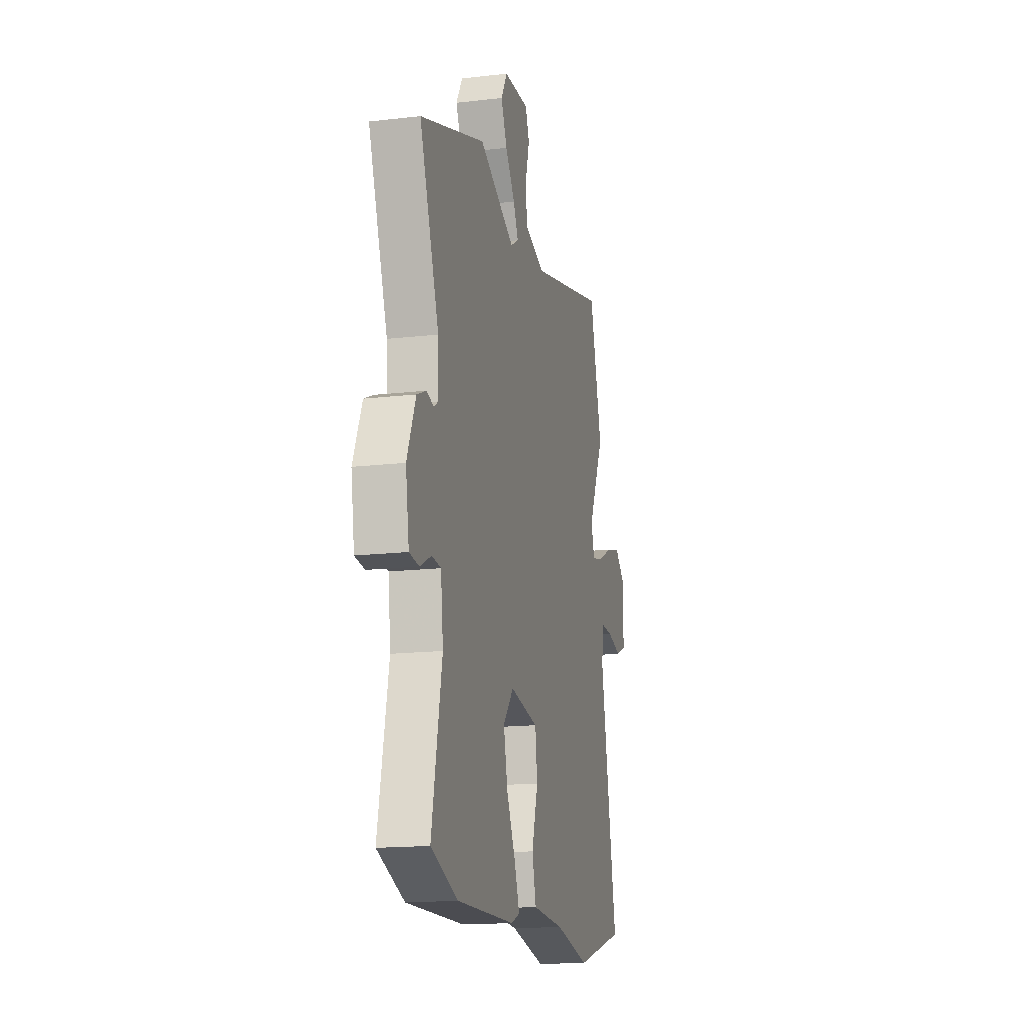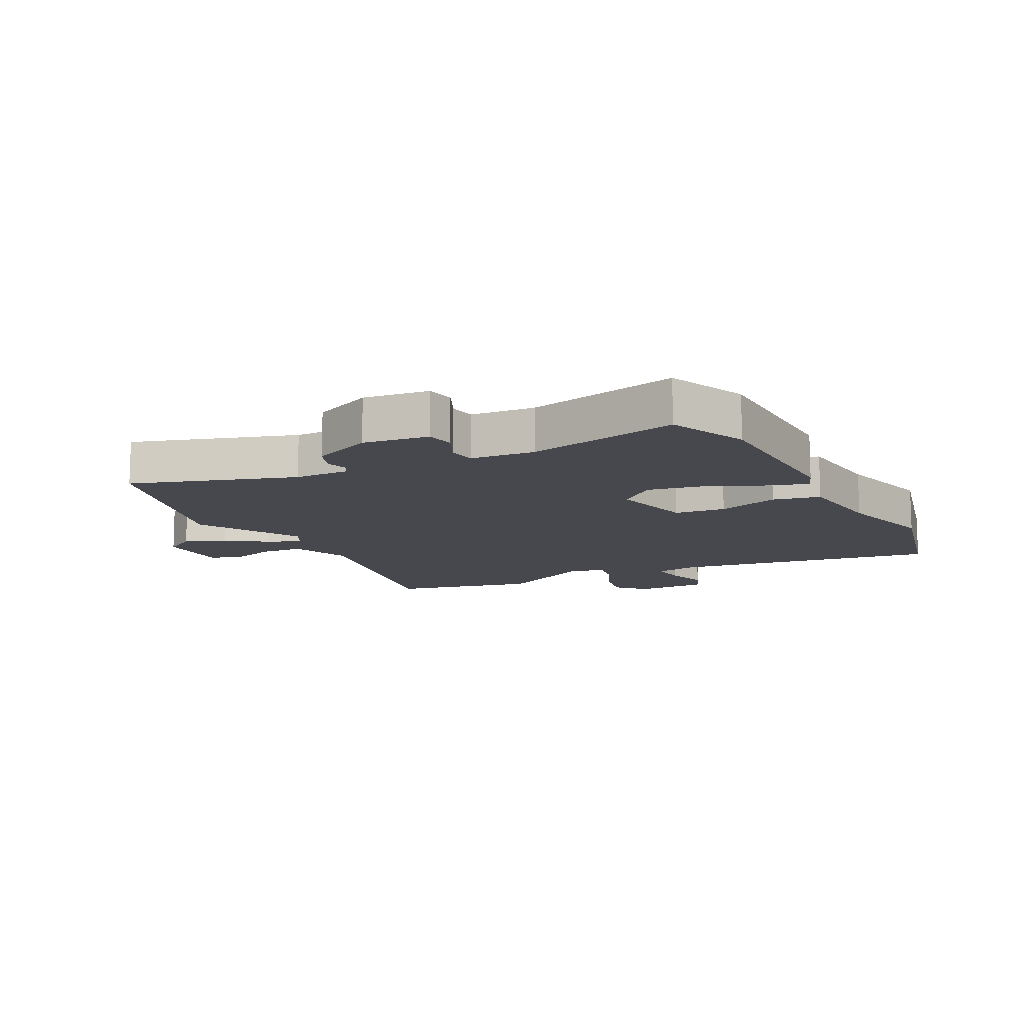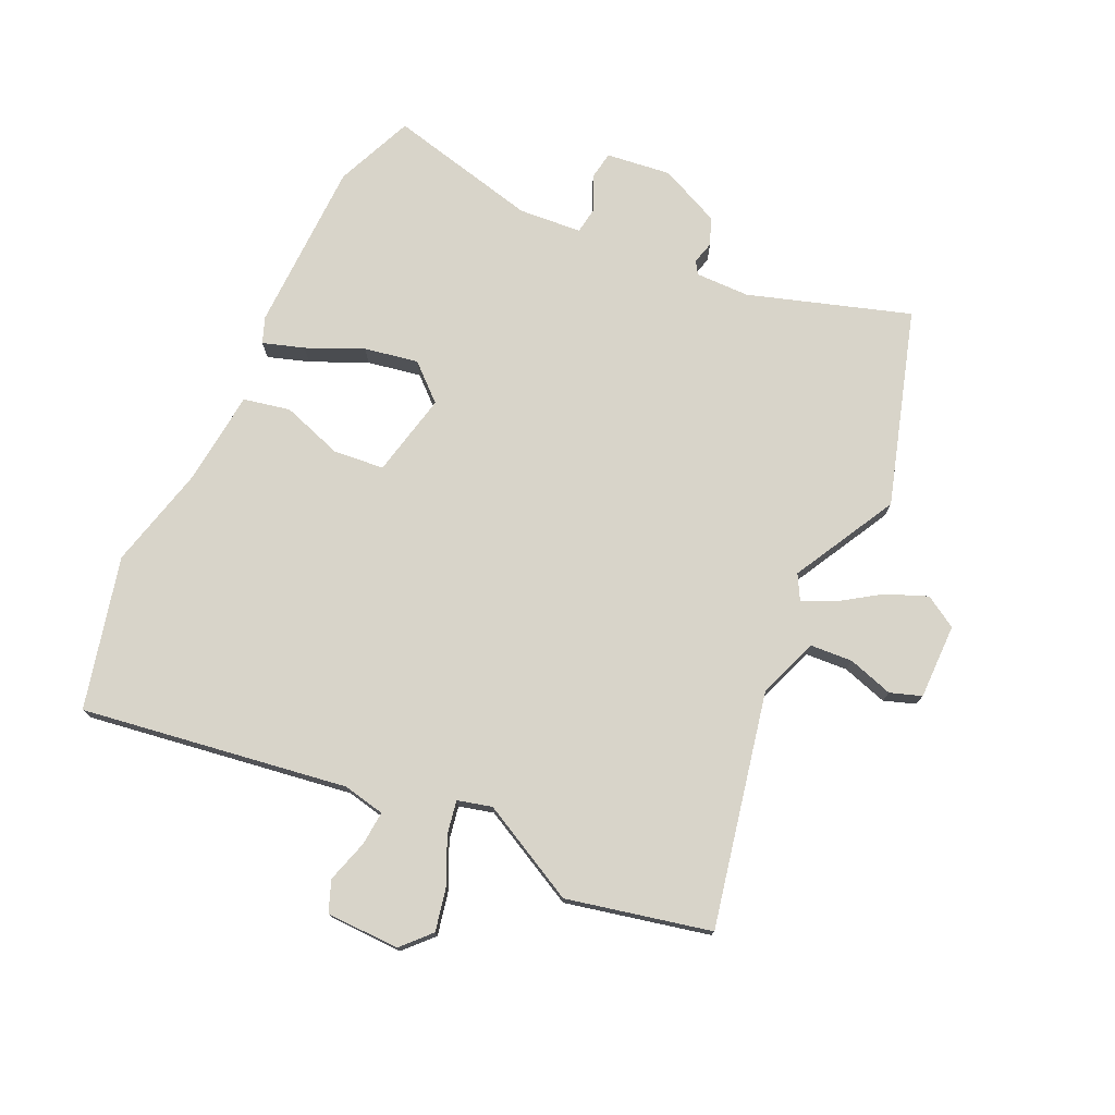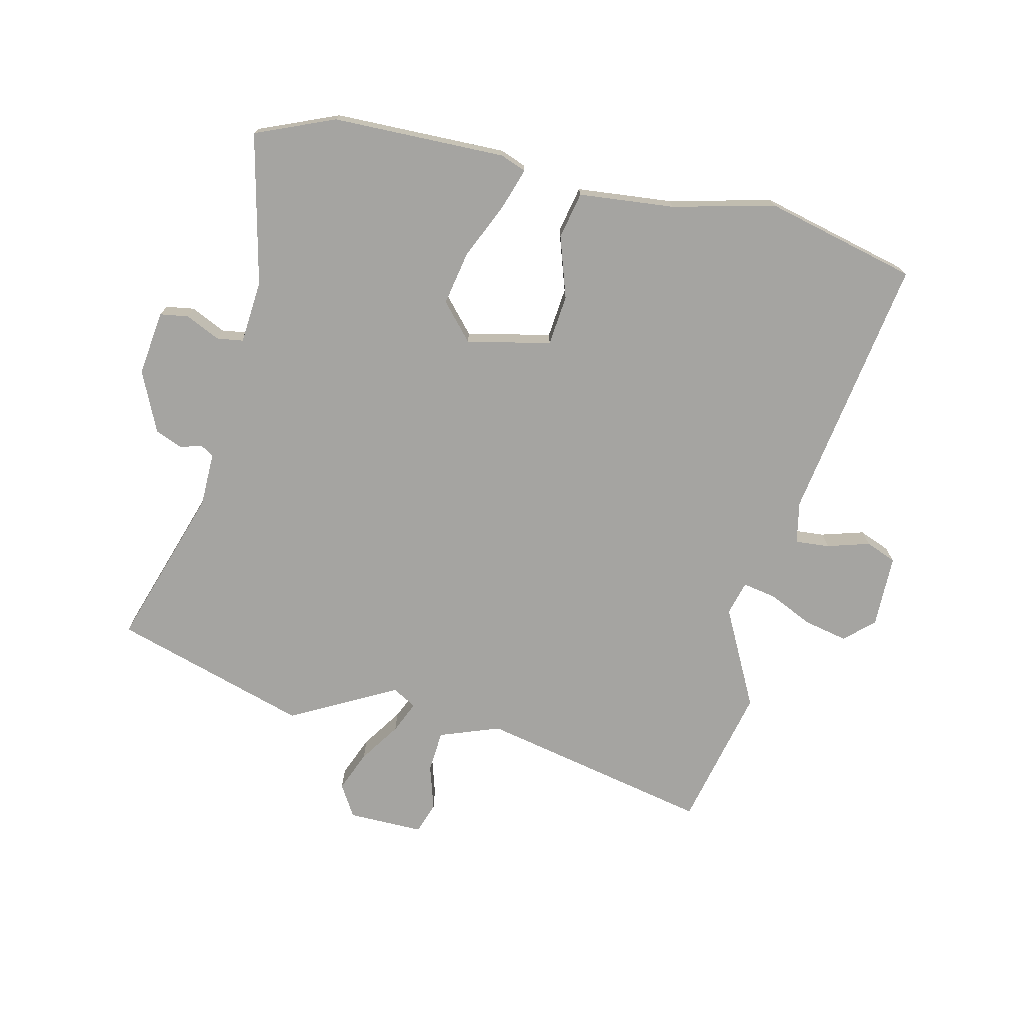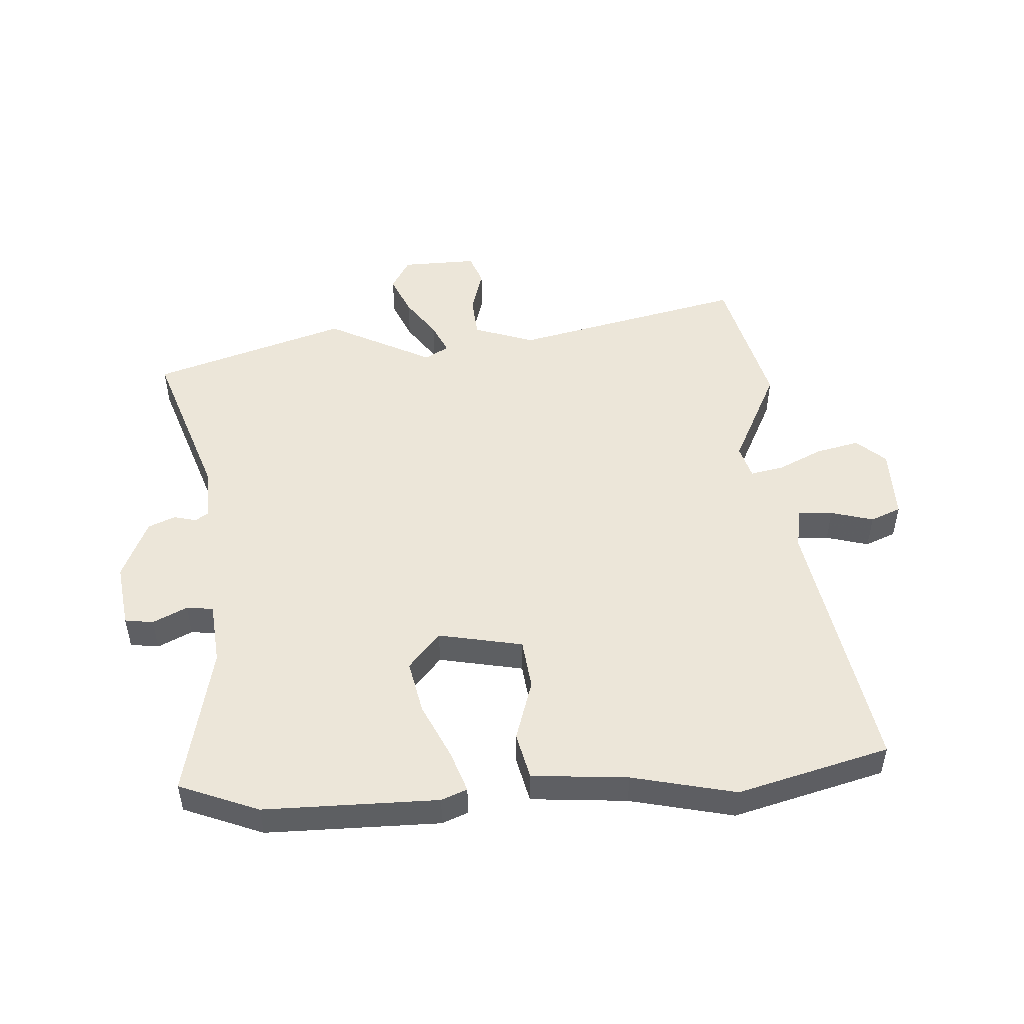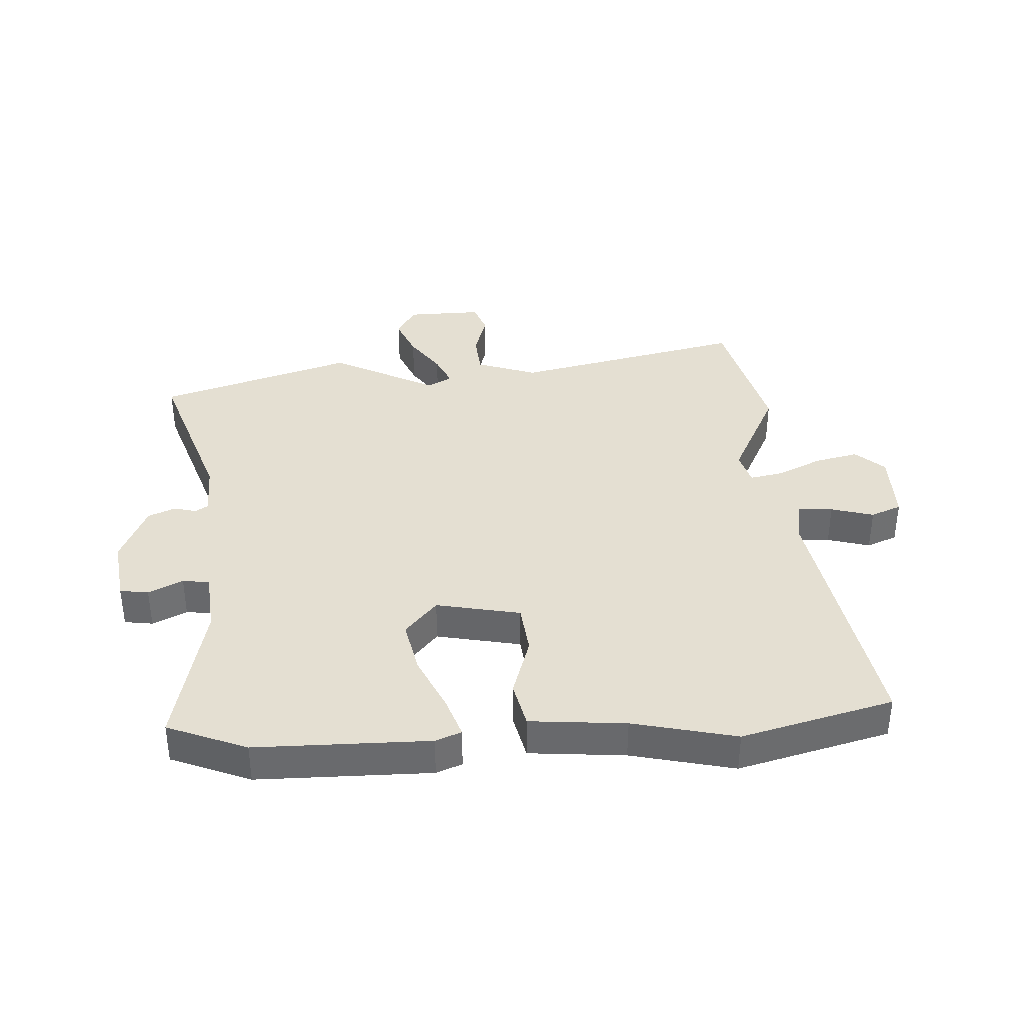
<metadata>
{"format":"obj","ext":"obj","renderer":"f3d","projection":"perspective","resolution":1024,"background":"white","views":[{"elev":-16.1,"azim":103.6,"up":"+Z"},{"elev":-11.8,"azim":119.4,"up":"+Y"},{"elev":75.4,"azim":-63.2,"up":"+Y"},{"elev":-73.2,"azim":168.6,"up":"+Y"},{"elev":49.3,"azim":177.2,"up":"+Y"},{"elev":37.1,"azim":177.8,"up":"+Y"}]}
</metadata>
<code>
v 0.301 0.07 0.567
v 0.626 0.07 0.457
v 0.53 0.07 0.189
v 0.526 0.07 0.098
v 0.547 0.07 0.084
v 0.585 0.07 0.093
v 0.63 0.07 0.073
v 0.673 0.07 -0.03
v 0.656 0.07 -0.139
v 0.608 0.07 -0.145
v 0.551 0.07 -0.116
v 0.506 0.07 -0.121
v 0.494 0.07 -0.227
v 0.545 0.07 -0.483
v 0.411 0.07 -0.534
v 0.12 0.07 -0.53
v 0.077 0.07 -0.512
v 0.102 0.07 -0.443
v 0.147 0.07 -0.35
v 0.167 0.07 -0.26
v 0.115 0.07 -0.198
v -0.027 0.07 -0.224
v -0.038 0.07 -0.309
v -0.007 0.07 -0.413
v -0.026 0.07 -0.491
v -0.187 0.07 -0.502
v -0.361 0.07 -0.539
v -0.614 0.07 -0.468
v -0.531 0.07 -0.023
v -0.543 0.07 0.048
v -0.601 0.07 0.045
v -0.673 0.07 0.026
v -0.724 0.07 0.048
v -0.722 0.07 0.171
v -0.673 0.07 0.214
v -0.6 0.07 0.196
v -0.526 0.07 0.159
v -0.47 0.07 0.147
v -0.453 0.07 0.204
v -0.533 0.07 0.372
v -0.471 0.07 0.611
v -0.082 0.07 0.516
v 0.021 0.07 0.55
v 0.028 0.07 0.621
v 0.007 0.07 0.698
v 0.027 0.07 0.75
v 0.154 0.07 0.745
v 0.185 0.07 0.69
v 0.155 0.07 0.622
v 0.107 0.07 0.555
v 0.082 0.07 0.502
v 0.122 0.07 0.478
v 0.301 0 0.567
v 0.626 0 0.457
v 0.53 0 0.189
v 0.526 0 0.098
v 0.547 0 0.084
v 0.585 0 0.093
v 0.63 0 0.073
v 0.673 0 -0.03
v 0.656 0 -0.139
v 0.608 0 -0.145
v 0.551 0 -0.116
v 0.506 0 -0.121
v 0.494 0 -0.227
v 0.545 0 -0.483
v 0.411 0 -0.534
v 0.12 0 -0.53
v 0.077 0 -0.512
v 0.102 0 -0.443
v 0.147 0 -0.35
v 0.167 0 -0.26
v 0.115 0 -0.198
v -0.027 0 -0.224
v -0.038 0 -0.309
v -0.007 0 -0.413
v -0.026 0 -0.491
v -0.187 0 -0.502
v -0.361 0 -0.539
v -0.614 0 -0.468
v -0.531 0 -0.023
v -0.543 0 0.048
v -0.601 0 0.045
v -0.673 0 0.026
v -0.724 0 0.048
v -0.722 0 0.171
v -0.673 0 0.214
v -0.6 0 0.196
v -0.526 0 0.159
v -0.47 0 0.147
v -0.453 0 0.204
v -0.533 0 0.372
v -0.471 0 0.611
v -0.082 0 0.516
v 0.021 0 0.55
v 0.028 0 0.621
v 0.007 0 0.698
v 0.027 0 0.75
v 0.154 0 0.745
v 0.185 0 0.69
v 0.155 0 0.622
v 0.107 0 0.555
v 0.082 0 0.502
v 0.122 0 0.478
f 47 48 49 50
f 47 50 51
f 44 45 46 47
f 43 44 47 51
f 42 43 51
f 39 40 41 42
f 38 39 42 51
f 34 35 36 37
f 34 37 38
f 31 32 33 34
f 30 31 34 38
f 29 30 38 51
f 26 27 28 29
f 23 24 25 26
f 22 23 26 29
f 21 22 29 51
f 16 17 18 19
f 16 19 20
f 13 14 15 16
f 12 13 16 20
f 8 9 10 11
f 8 11 12
f 5 6 7 8
f 4 5 8 12
f 3 4 12 20
f 52 1 2 3
f 21 51 52
f 3 20 21 52
f 102 101 100 99
f 103 102 99
f 99 98 97 96
f 103 99 96 95
f 103 95 94
f 94 93 92 91
f 103 94 91 90
f 89 88 87 86
f 90 89 86
f 86 85 84 83
f 90 86 83 82
f 103 90 82 81
f 81 80 79 78
f 78 77 76 75
f 81 78 75 74
f 103 81 74 73
f 71 70 69 68
f 72 71 68
f 68 67 66 65
f 72 68 65 64
f 63 62 61 60
f 64 63 60
f 60 59 58 57
f 64 60 57 56
f 72 64 56 55
f 55 54 53 104
f 104 103 73
f 104 73 72 55
f 1 53 54 2
f 2 54 55 3
f 3 55 56 4
f 4 56 57 5
f 5 57 58 6
f 6 58 59 7
f 7 59 60 8
f 8 60 61 9
f 9 61 62 10
f 10 62 63 11
f 11 63 64 12
f 12 64 65 13
f 13 65 66 14
f 14 66 67 15
f 15 67 68 16
f 16 68 69 17
f 17 69 70 18
f 18 70 71 19
f 19 71 72 20
f 20 72 73 21
f 21 73 74 22
f 22 74 75 23
f 23 75 76 24
f 24 76 77 25
f 25 77 78 26
f 26 78 79 27
f 27 79 80 28
f 28 80 81 29
f 29 81 82 30
f 30 82 83 31
f 31 83 84 32
f 32 84 85 33
f 33 85 86 34
f 34 86 87 35
f 35 87 88 36
f 36 88 89 37
f 37 89 90 38
f 38 90 91 39
f 39 91 92 40
f 40 92 93 41
f 41 93 94 42
f 42 94 95 43
f 43 95 96 44
f 44 96 97 45
f 45 97 98 46
f 46 98 99 47
f 47 99 100 48
f 48 100 101 49
f 49 101 102 50
f 50 102 103 51
f 51 103 104 52
f 52 104 53 1

</code>
